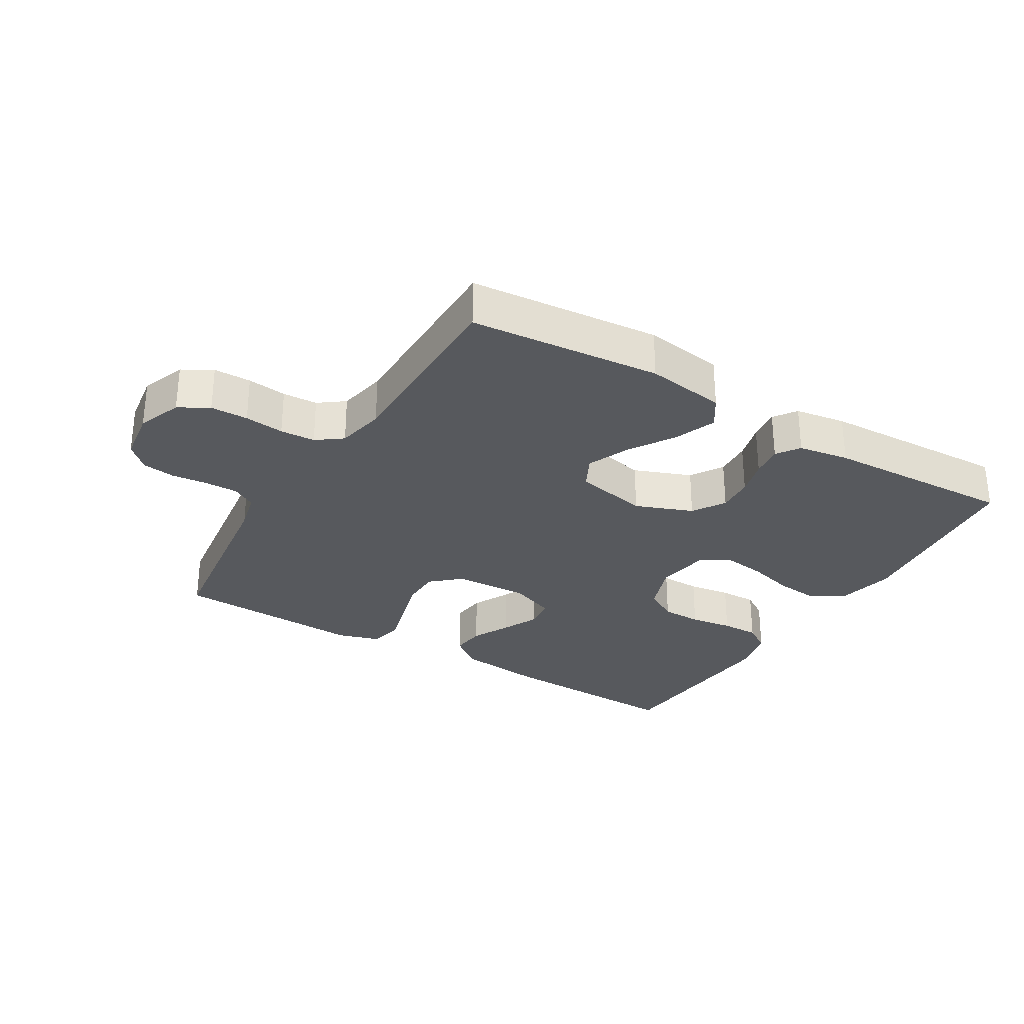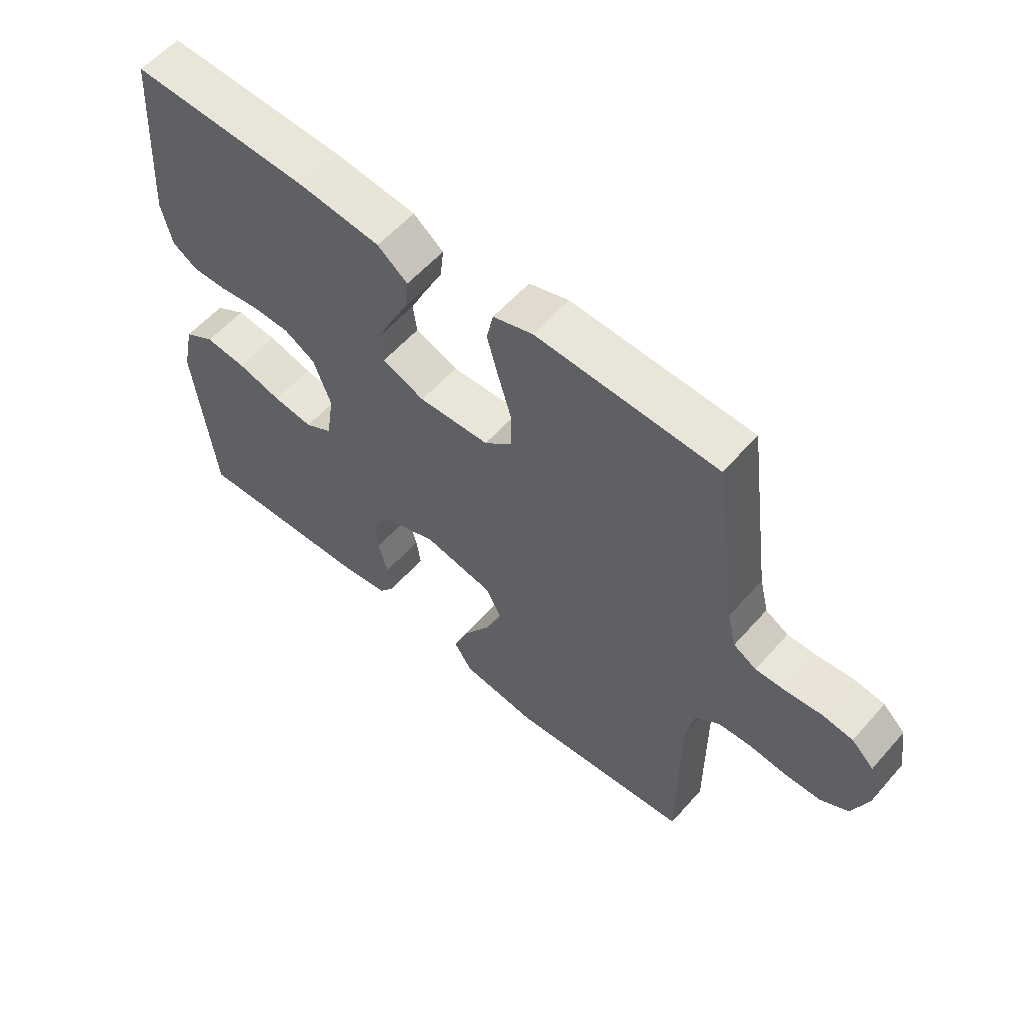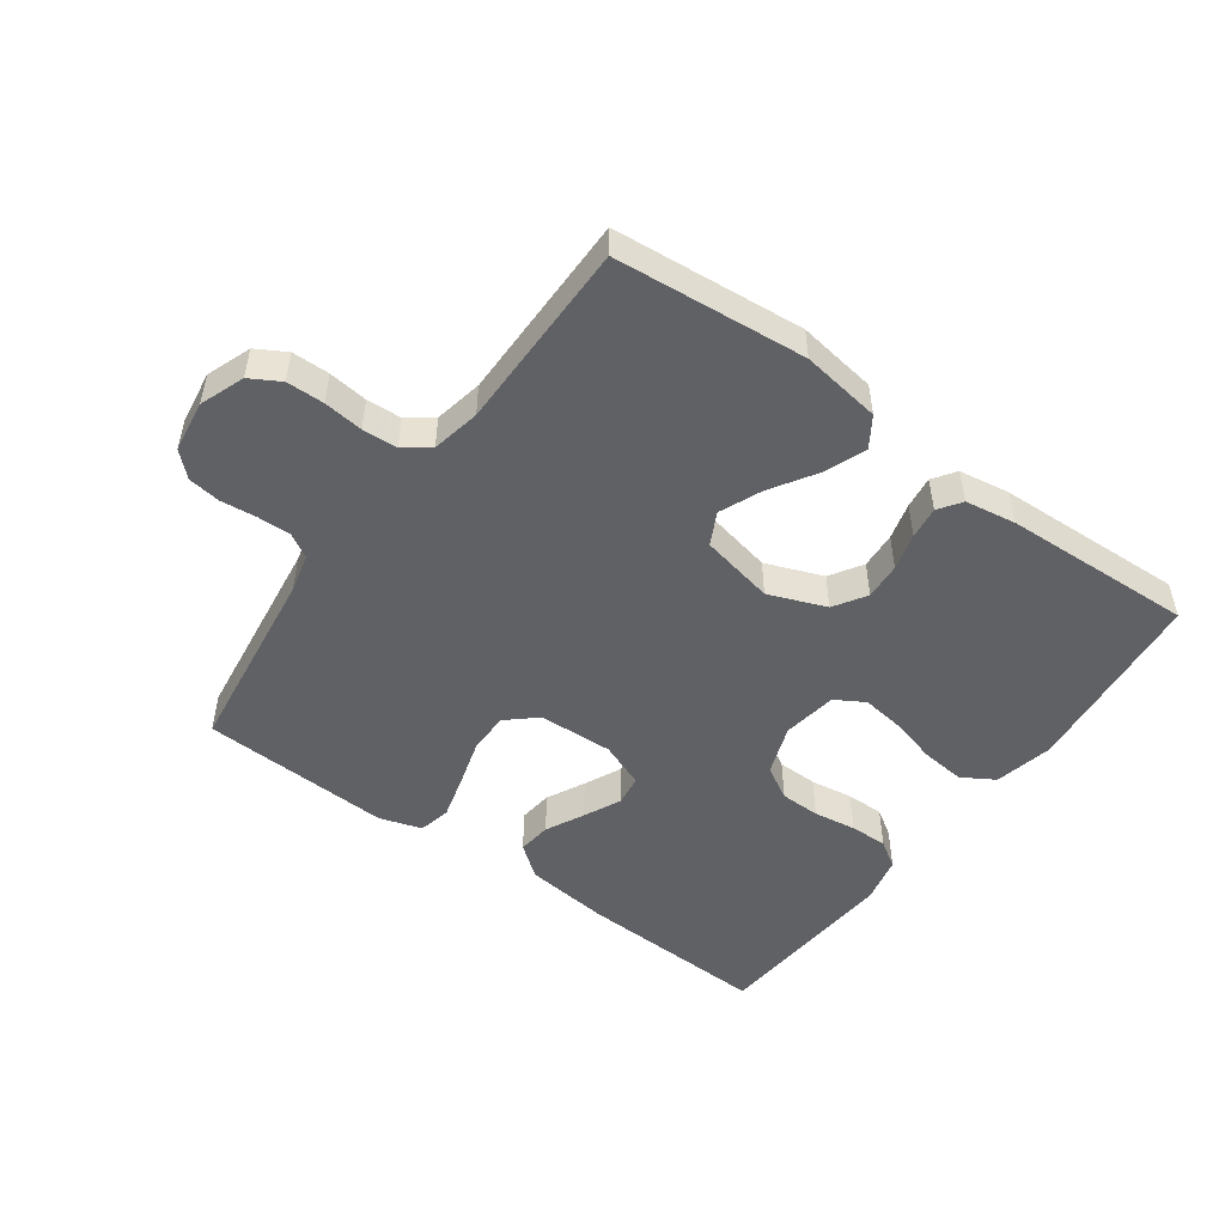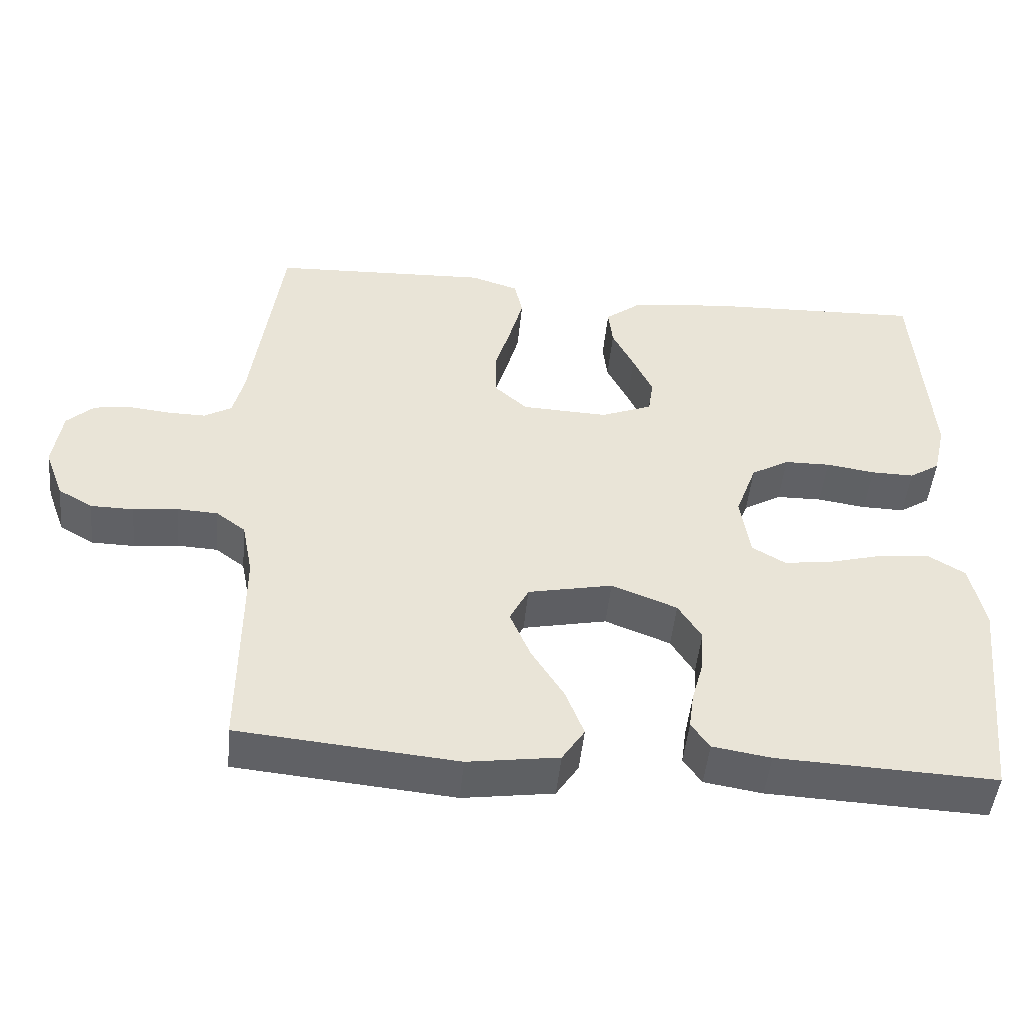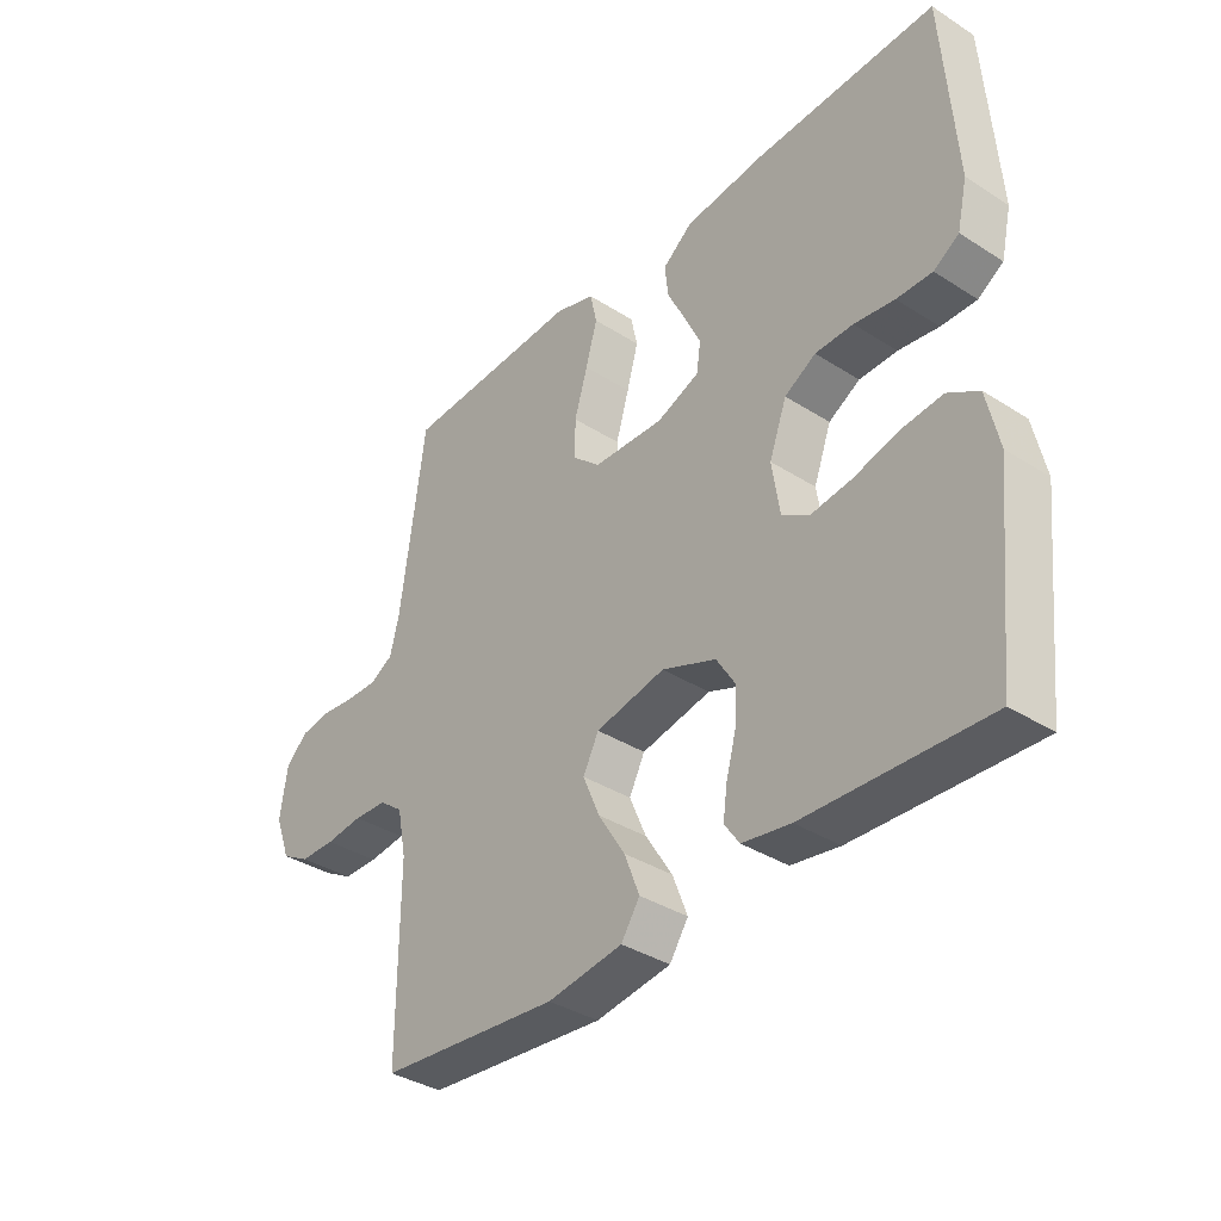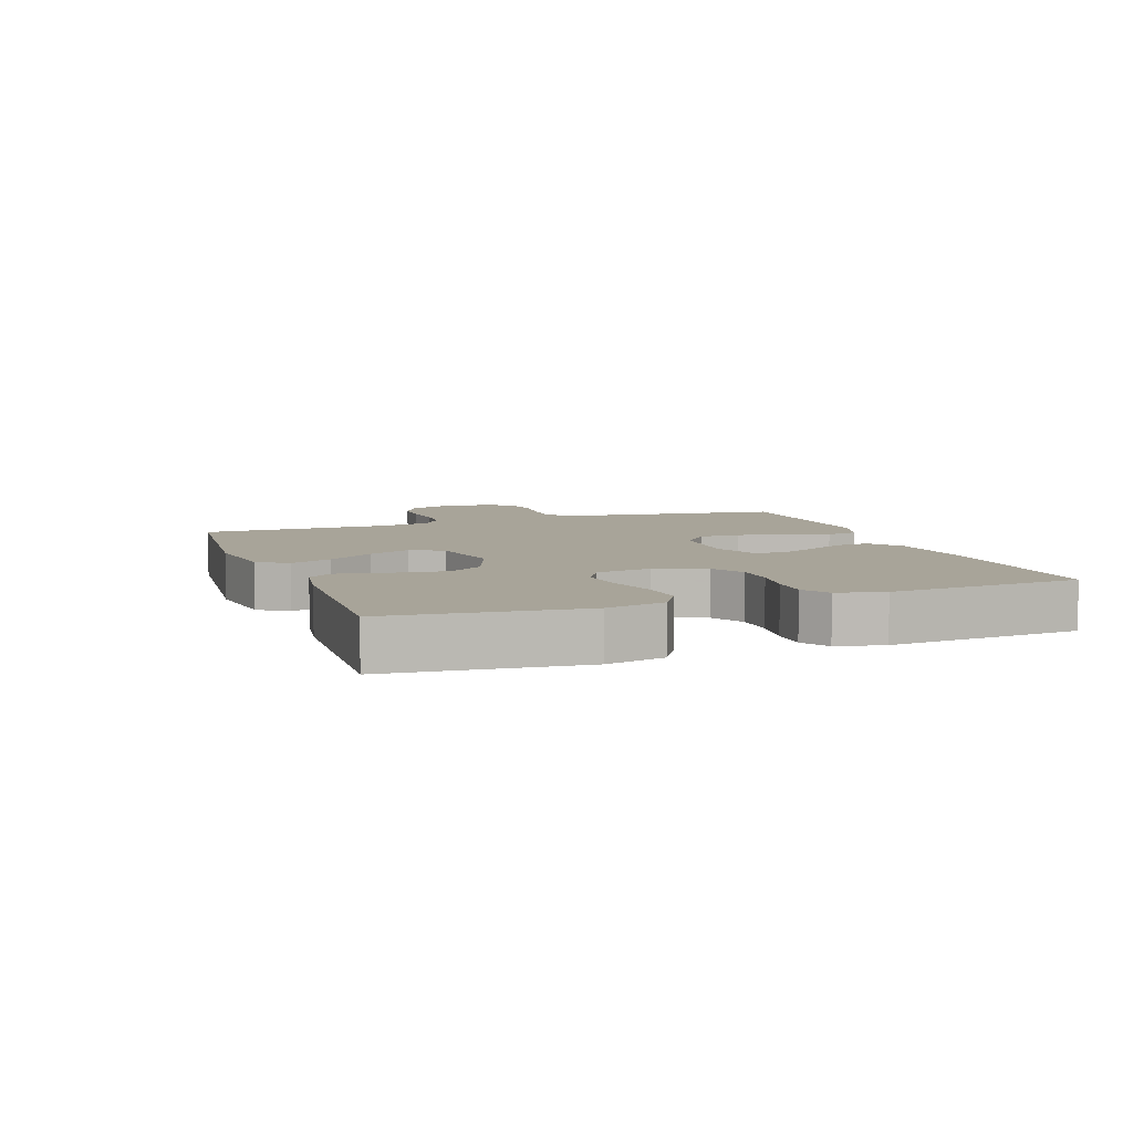
<metadata>
{"format":"obj","ext":"obj","renderer":"f3d","projection":"perspective","resolution":1024,"background":"white","views":[{"elev":-29.7,"azim":148.8,"up":"+Y"},{"elev":57.6,"azim":40.9,"up":"+Z"},{"elev":-50.1,"azim":143.9,"up":"+Y"},{"elev":-48.1,"azim":174.5,"up":"+Z"},{"elev":-36.5,"azim":-129.7,"up":"+Z"},{"elev":7.1,"azim":-109.9,"up":"+Y"}]}
</metadata>
<code>
v 0.5 0.07 -0.5
v 0.2 0.07 -0.528
v 0.075 0.07 -0.51
v 0.044 0.07 -0.463
v 0.069 0.07 -0.398
v 0.114 0.07 -0.326
v 0.142 0.07 -0.26
v 0.116 0.07 -0.209
v 0 0.07 -0.185
v -0.09 0.07 -0.22
v -0.122 0.07 -0.271
v -0.118 0.07 -0.329
v -0.102 0.07 -0.387
v -0.095 0.07 -0.438
v -0.12 0.07 -0.474
v -0.2 0.07 -0.487
v -0.5 0.07 -0.5
v -0.532 0.07 -0.2
v -0.512 0.07 -0.108
v -0.461 0.07 -0.077
v -0.392 0.07 -0.084
v -0.318 0.07 -0.104
v -0.251 0.07 -0.113
v -0.205 0.07 -0.086
v -0.192 0.07 0
v -0.221 0.07 0.079
v -0.273 0.07 0.109
v -0.336 0.07 0.11
v -0.403 0.07 0.1
v -0.462 0.07 0.099
v -0.504 0.07 0.126
v -0.521 0.07 0.2
v -0.5 0.07 0.5
v -0.2 0.07 0.489
v -0.065 0.07 0.474
v -0.015 0.07 0.435
v -0.021 0.07 0.382
v -0.051 0.07 0.322
v -0.078 0.07 0.264
v -0.071 0.07 0.216
v 0 0.07 0.188
v 0.118 0.07 0.193
v 0.164 0.07 0.234
v 0.164 0.07 0.298
v 0.142 0.07 0.372
v 0.123 0.07 0.441
v 0.134 0.07 0.492
v 0.2 0.07 0.513
v 0.5 0.07 0.5
v 0.541 0.07 0.2
v 0.556 0.07 0.139
v 0.594 0.07 0.117
v 0.646 0.07 0.118
v 0.703 0.07 0.124
v 0.754 0.07 0.117
v 0.791 0.07 0.082
v 0.803 0.07 0
v 0.777 0.07 -0.07
v 0.73 0.07 -0.097
v 0.671 0.07 -0.098
v 0.609 0.07 -0.091
v 0.554 0.07 -0.094
v 0.514 0.07 -0.124
v 0.499 0.07 -0.2
v 0.5 0 -0.5
v 0.2 0 -0.528
v 0.075 0 -0.51
v 0.044 0 -0.463
v 0.069 0 -0.398
v 0.114 0 -0.326
v 0.142 0 -0.26
v 0.116 0 -0.209
v 0 0 -0.185
v -0.09 0 -0.22
v -0.122 0 -0.271
v -0.118 0 -0.329
v -0.102 0 -0.387
v -0.095 0 -0.438
v -0.12 0 -0.474
v -0.2 0 -0.487
v -0.5 0 -0.5
v -0.532 0 -0.2
v -0.512 0 -0.108
v -0.461 0 -0.077
v -0.392 0 -0.084
v -0.318 0 -0.104
v -0.251 0 -0.113
v -0.205 0 -0.086
v -0.192 0 0
v -0.221 0 0.079
v -0.273 0 0.109
v -0.336 0 0.11
v -0.403 0 0.1
v -0.462 0 0.099
v -0.504 0 0.126
v -0.521 0 0.2
v -0.5 0 0.5
v -0.2 0 0.489
v -0.065 0 0.474
v -0.015 0 0.435
v -0.021 0 0.382
v -0.051 0 0.322
v -0.078 0 0.264
v -0.071 0 0.216
v 0 0 0.188
v 0.118 0 0.193
v 0.164 0 0.234
v 0.164 0 0.298
v 0.142 0 0.372
v 0.123 0 0.441
v 0.134 0 0.492
v 0.2 0 0.513
v 0.5 0 0.5
v 0.541 0 0.2
v 0.556 0 0.139
v 0.594 0 0.117
v 0.646 0 0.118
v 0.703 0 0.124
v 0.754 0 0.117
v 0.791 0 0.082
v 0.803 0 0
v 0.777 0 -0.07
v 0.73 0 -0.097
v 0.671 0 -0.098
v 0.609 0 -0.091
v 0.554 0 -0.094
v 0.514 0 -0.124
v 0.499 0 -0.2
f 59 60 61
f 58 59 61
f 57 58 61
f 56 57 61
f 55 56 61
f 54 55 61
f 53 54 61
f 52 53 61 62
f 51 52 62 63
f 48 49 50
f 47 48 50
f 46 47 50
f 45 46 50
f 44 45 50
f 51 63 64
f 50 51 64
f 44 50 64
f 43 44 64
f 36 37 38
f 35 36 38
f 34 35 38
f 33 34 38
f 32 33 38
f 31 32 38
f 30 31 38
f 29 30 38
f 28 29 38
f 27 28 38 39
f 26 27 39 40
f 20 21 22
f 19 20 22
f 18 19 22
f 17 18 22
f 16 17 22
f 15 16 22
f 14 15 22
f 13 14 22
f 12 13 22
f 11 12 22 23
f 10 11 23 24
f 4 5 6
f 3 4 6
f 2 3 6
f 1 2 6
f 64 1 6
f 64 6 7
f 64 7 8
f 43 64 8
f 42 43 8
f 41 42 8 9
f 41 9 10
f 40 41 10
f 26 40 10
f 25 26 10
f 10 24 25
f 125 124 123
f 125 123 122
f 125 122 121
f 125 121 120
f 125 120 119
f 125 119 118
f 125 118 117
f 126 125 117 116
f 127 126 116 115
f 114 113 112
f 114 112 111
f 114 111 110
f 114 110 109
f 114 109 108
f 128 127 115
f 128 115 114
f 128 114 108
f 128 108 107
f 102 101 100
f 102 100 99
f 102 99 98
f 102 98 97
f 102 97 96
f 102 96 95
f 102 95 94
f 102 94 93
f 102 93 92
f 103 102 92 91
f 104 103 91 90
f 86 85 84
f 86 84 83
f 86 83 82
f 86 82 81
f 86 81 80
f 86 80 79
f 86 79 78
f 86 78 77
f 86 77 76
f 87 86 76 75
f 88 87 75 74
f 70 69 68
f 70 68 67
f 70 67 66
f 70 66 65
f 70 65 128
f 71 70 128
f 72 71 128
f 72 128 107
f 72 107 106
f 73 72 106 105
f 74 73 105
f 74 105 104
f 74 104 90
f 74 90 89
f 89 88 74
f 1 65 66 2
f 2 66 67 3
f 3 67 68 4
f 4 68 69 5
f 5 69 70 6
f 6 70 71 7
f 7 71 72 8
f 8 72 73 9
f 9 73 74 10
f 10 74 75 11
f 11 75 76 12
f 12 76 77 13
f 13 77 78 14
f 14 78 79 15
f 15 79 80 16
f 16 80 81 17
f 17 81 82 18
f 18 82 83 19
f 19 83 84 20
f 20 84 85 21
f 21 85 86 22
f 22 86 87 23
f 23 87 88 24
f 24 88 89 25
f 25 89 90 26
f 26 90 91 27
f 27 91 92 28
f 28 92 93 29
f 29 93 94 30
f 30 94 95 31
f 31 95 96 32
f 32 96 97 33
f 33 97 98 34
f 34 98 99 35
f 35 99 100 36
f 36 100 101 37
f 37 101 102 38
f 38 102 103 39
f 39 103 104 40
f 40 104 105 41
f 41 105 106 42
f 42 106 107 43
f 43 107 108 44
f 44 108 109 45
f 45 109 110 46
f 46 110 111 47
f 47 111 112 48
f 48 112 113 49
f 49 113 114 50
f 50 114 115 51
f 51 115 116 52
f 52 116 117 53
f 53 117 118 54
f 54 118 119 55
f 55 119 120 56
f 56 120 121 57
f 57 121 122 58
f 58 122 123 59
f 59 123 124 60
f 60 124 125 61
f 61 125 126 62
f 62 126 127 63
f 63 127 128 64
f 64 128 65 1

</code>
